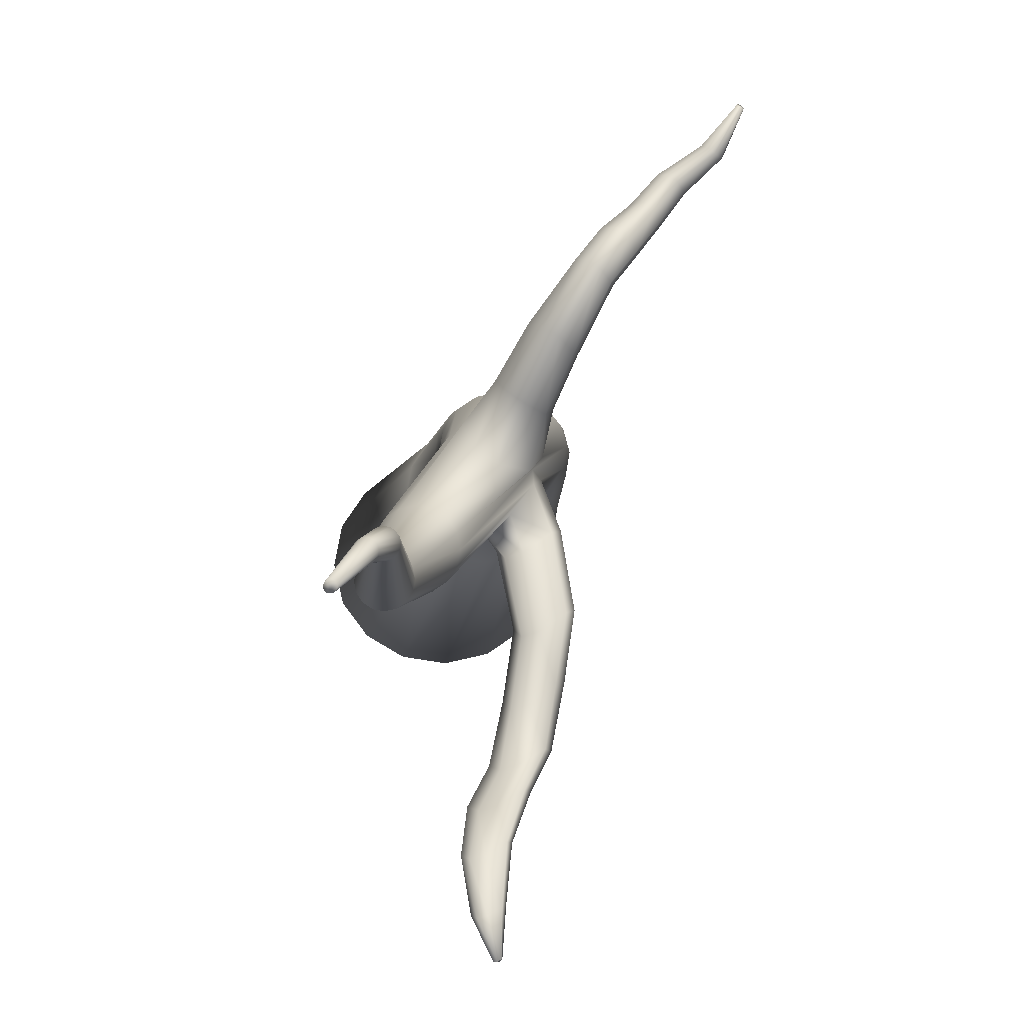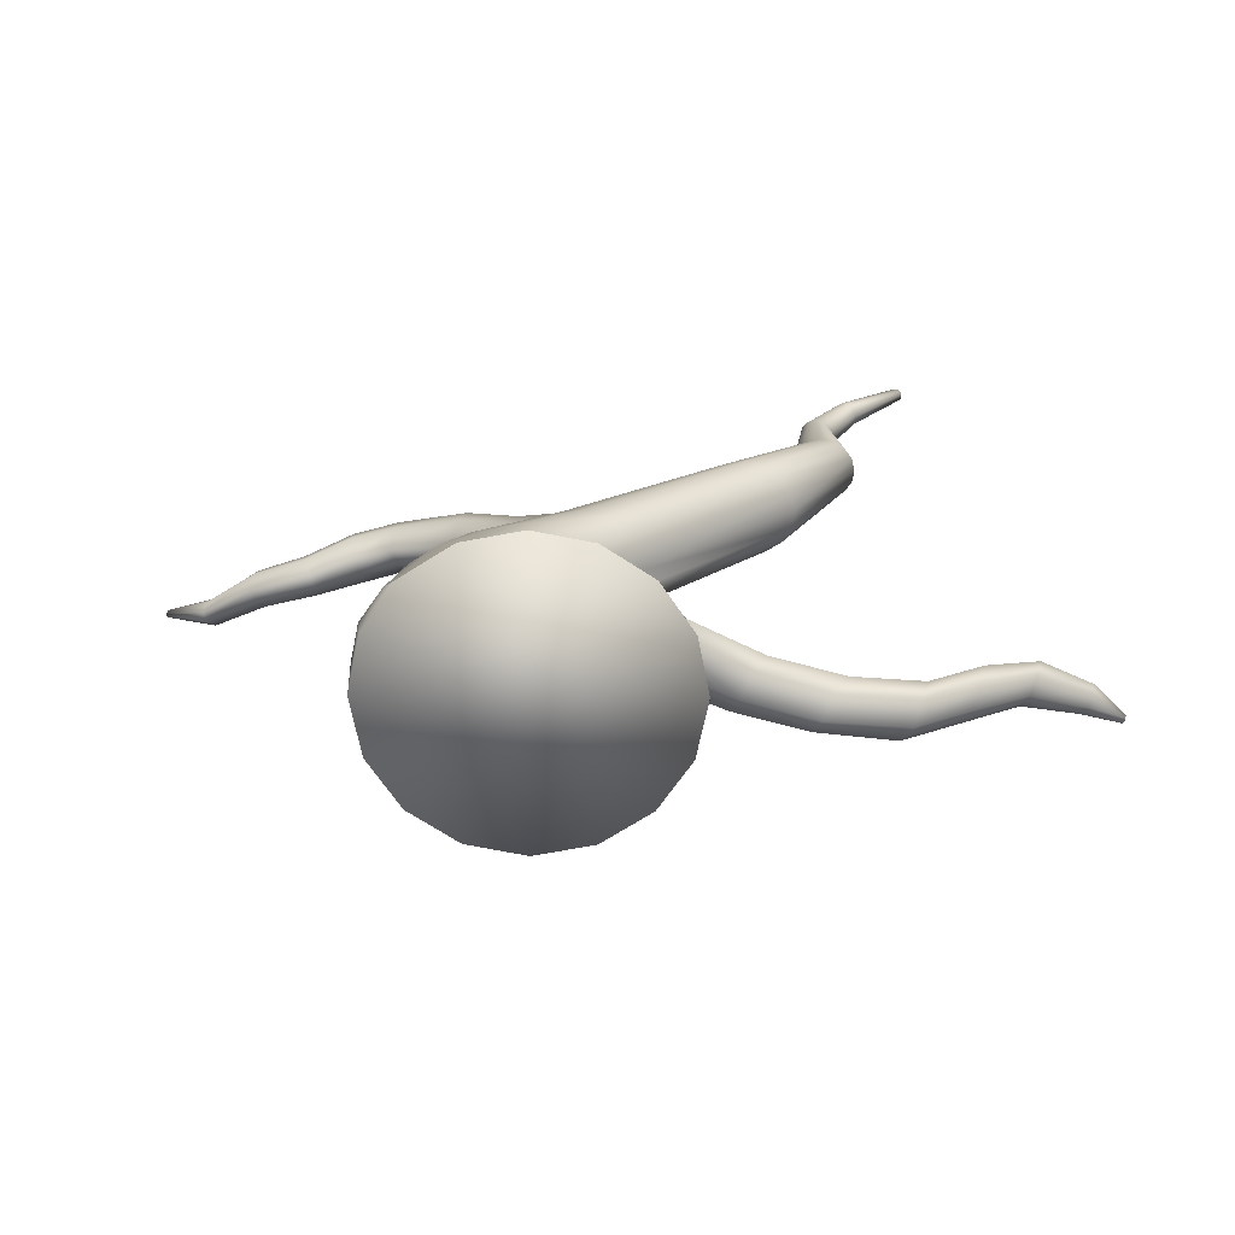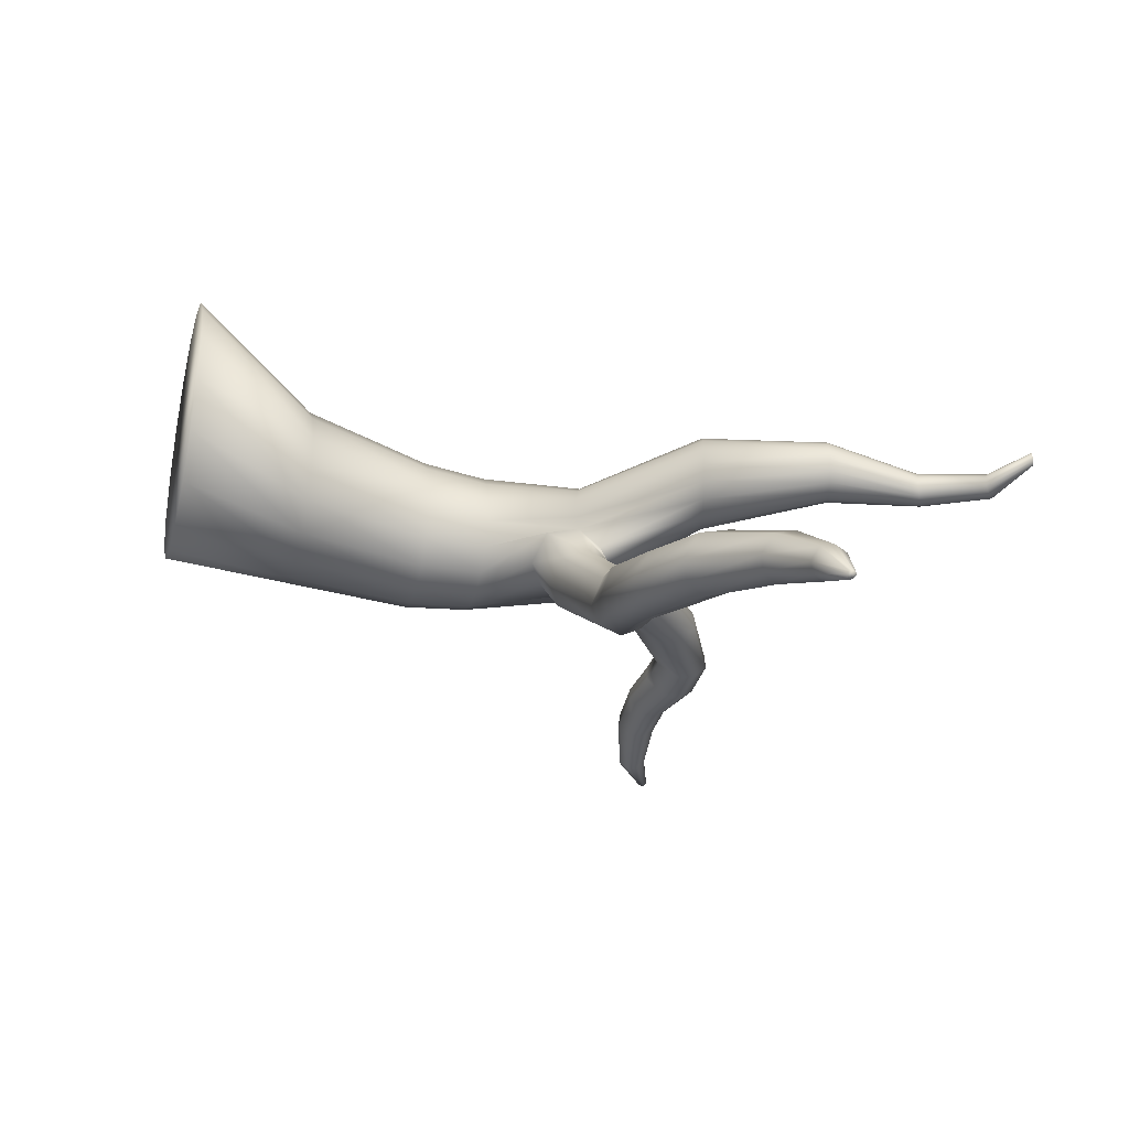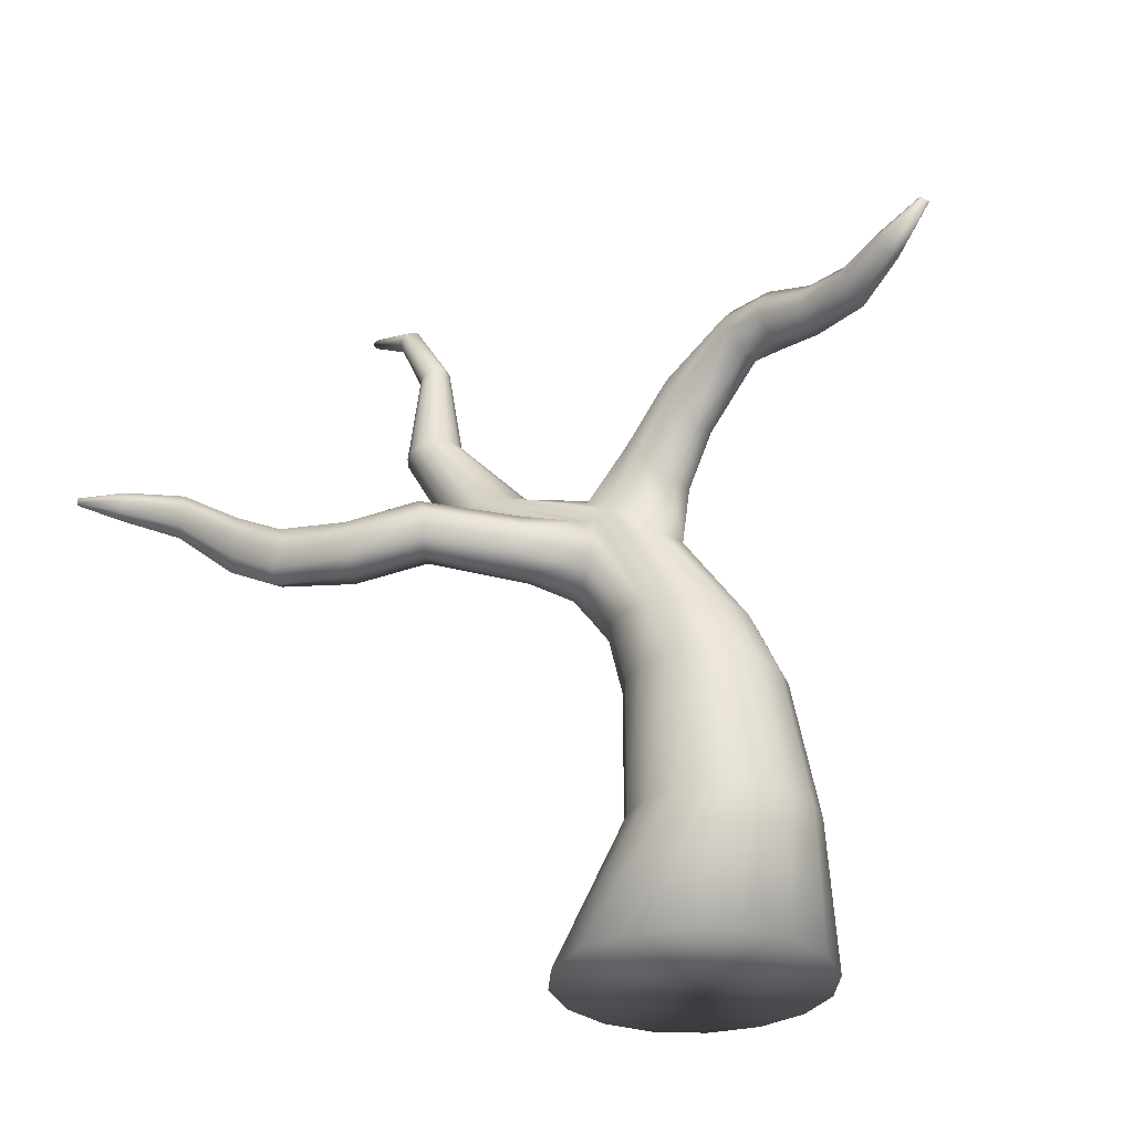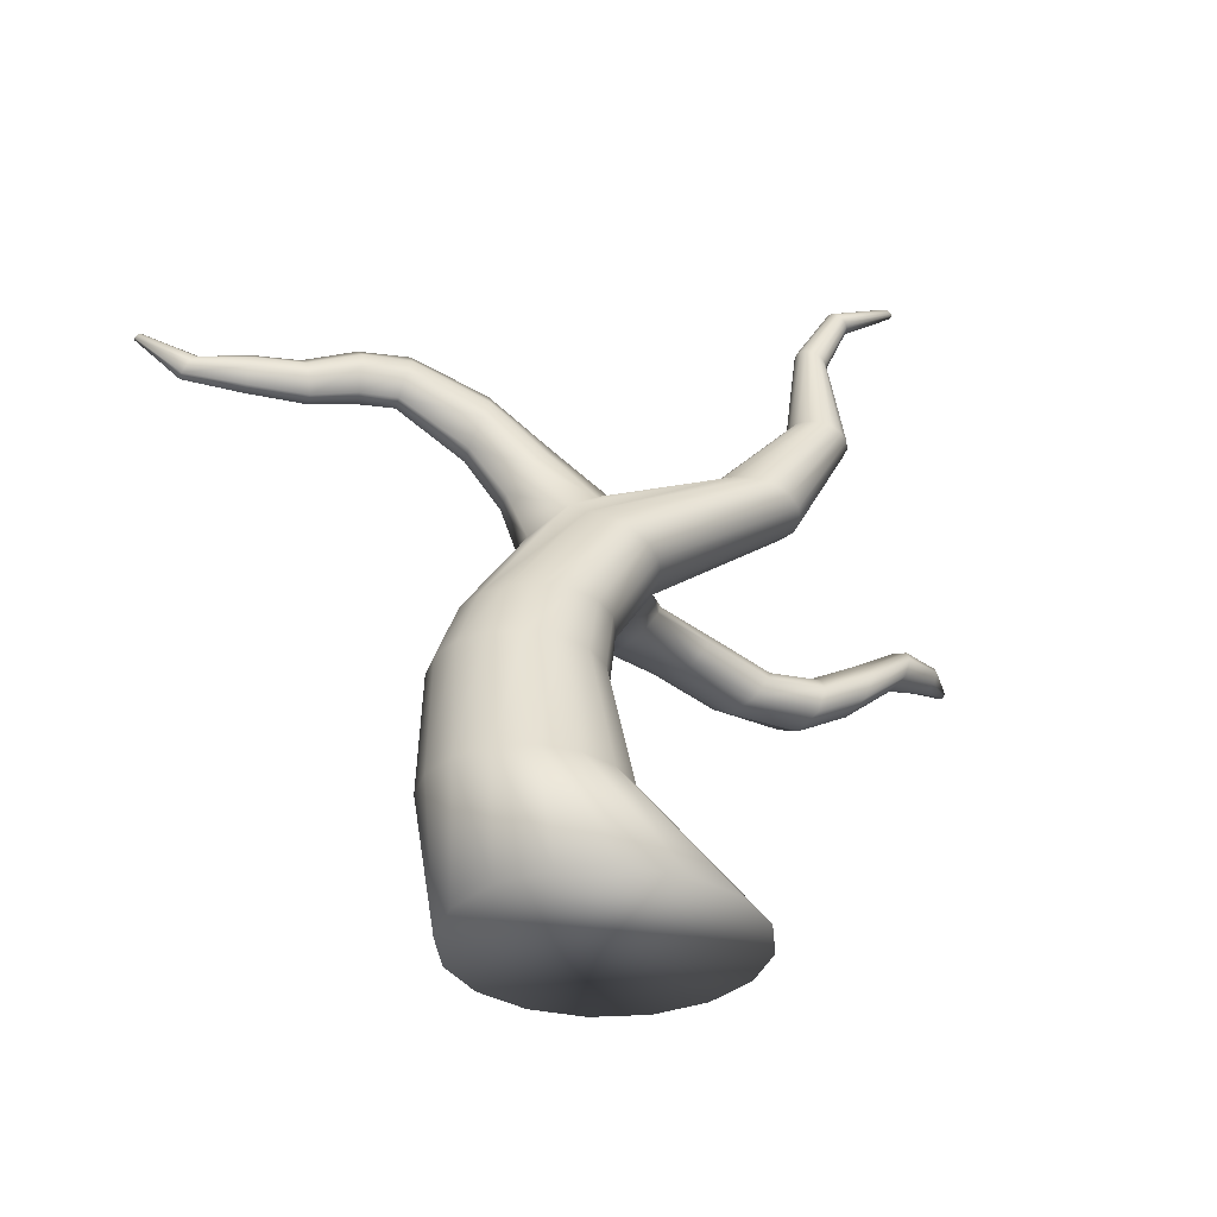
<metadata>
{"format":"obj","ext":"obj","renderer":"f3d","projection":"perspective","resolution":1024,"background":"white","views":[{"elev":67.1,"azim":121.6,"up":"+Y"},{"elev":-65.5,"azim":10.9,"up":"+Y"},{"elev":-32.0,"azim":75.4,"up":"+Z"},{"elev":-29.8,"azim":-138.4,"up":"+Y"},{"elev":-32.7,"azim":-17.4,"up":"+Y"}]}
</metadata>
<code>
o tree_wide
v 0.4434 -0.03238 -0.07948
v 0.378 -0.03238 -0.2374
v 0.2571 -0.03238 -0.3583
v 0.0992 -0.03238 -0.4237
v -0.07175 -0.03238 -0.4237
v -0.2297 -0.03238 -0.3583
v -0.3506 -0.03238 -0.2374
v -0.416 -0.03238 -0.07948
v -0.416 -0.03238 0.09147
v -0.3506 -0.03238 0.2494
v -0.2297 -0.03238 0.3703
v -0.07175 -0.03238 0.4357
v 0.0992 -0.03238 0.4357
v 0.2571 -0.03238 0.3703
v 0.378 -0.03238 0.2494
v 0.4434 -0.03238 0.09147
v 0.1155 0.3987 -0.132
v 0.0709 0.3987 -0.2397
v -0.01153 0.3987 -0.3221
v -0.1192 0.3987 -0.3667
v -0.2358 0.3987 -0.3667
v -0.3435 0.3987 -0.3221
v -0.4259 0.3987 -0.2397
v -0.4705 0.3987 -0.132
v -0.4705 0.3987 -0.01541
v -0.4259 0.3987 0.09229
v -0.3435 0.3987 0.1747
v -0.2358 0.3987 0.2193
v -0.1192 0.3987 0.2193
v -0.01153 0.3987 0.1747
v 0.0709 0.3987 0.09229
v 0.1155 0.3987 -0.01541
v 0.06035 0.818 -0.2035
v 0.0225 0.818 -0.2949
v -0.04743 0.818 -0.3648
v -0.1388 0.818 -0.4027
v -0.2377 0.818 -0.4027
v -0.3291 0.818 -0.3648
v -0.399 0.818 -0.2949
v -0.4369 0.818 -0.2035
v -0.4369 0.818 -0.1046
v -0.399 0.818 -0.01326
v -0.3291 0.818 0.05668
v -0.2377 0.818 0.09452
v -0.1388 0.818 0.09452
v -0.04743 0.818 0.05668
v 0.0225 0.818 -0.01326
v 0.06035 0.818 -0.1046
v 0.09245 1.017 -0.2381
v 0.05799 1.017 -0.3213
v -0.005683 1.017 -0.385
v -0.08887 1.017 -0.4195
v -0.1789 1.017 -0.4195
v -0.2621 1.017 -0.385
v -0.3258 1.017 -0.3213
v -0.3602 1.017 -0.2381
v -0.3602 1.017 -0.1481
v -0.3258 1.017 -0.0649
v -0.2621 1.017 -0.001227
v -0.1789 1.017 0.03323
v -0.08887 1.017 0.03323
v -0.005683 1.017 -0.001227
v 0.05799 1.017 -0.0649
v 0.09245 1.017 -0.1481
v 0.2557 1.281 -0.2813
v 0.2617 1.29 -0.3314
v 0.3187 1.309 -0.448
v 0.2671 1.23 -0.4574
v 0.06451 1.383 -0.4436
v 0.02324 1.39 -0.4135
v -0.03162 1.402 -0.4201
v -0.0865 1.618 -0.3953
v -0.1393 1.564 -0.3948
v -0.05492 1.409 -0.1274
v 0.000312 1.397 -0.1255
v 0.05486 1.372 -0.09449
v 0.1161 1.343 -0.08891
v 0.1748 1.316 -0.1096
v 0.2219 1.295 -0.1534
v 0.2504 1.282 -0.2137
v 0.7073 1.59 -0.3104
v 0.6881 1.594 -0.3654
v 0.6501 1.603 -0.4088
v 0.5988 1.615 -0.4339
v 0.5423 1.63 -0.4369
v 0.4889 1.643 -0.4174
v 0.447 1.654 -0.3783
v 0.4229 1.661 -0.3256
v 0.4201 1.663 -0.2673
v 0.4393 1.659 -0.2123
v 0.4774 1.65 -0.1689
v 0.5286 1.638 -0.1438
v 0.5852 1.624 -0.1407
v 0.6385 1.61 -0.1603
v 0.6804 1.599 -0.1993
v 0.7046 1.592 -0.252
v 0.9037 1.948 -0.3613
v 0.8913 1.95 -0.3969
v 0.8667 1.956 -0.425
v 0.8335 1.964 -0.4412
v 0.7969 1.973 -0.4432
v 0.7624 1.982 -0.4306
v 0.7353 1.989 -0.4053
v 0.7196 1.994 -0.3712
v 0.7179 1.995 -0.3334
v 0.7302 1.993 -0.2978
v 0.7549 1.987 -0.2697
v 0.788 1.979 -0.2535
v 0.8247 1.97 -0.2515
v 0.8592 1.961 -0.2641
v 0.8863 1.953 -0.2894
v 0.9019 1.949 -0.3235
v 0.8553 2.266 -0.3683
v 0.8489 2.268 -0.3879
v 0.8362 2.274 -0.4034
v 0.8191 2.281 -0.4123
v 0.8002 2.29 -0.4134
v 0.7825 2.298 -0.4065
v 0.7685 2.305 -0.3925
v 0.7605 2.309 -0.3738
v 0.7597 2.31 -0.353
v 0.7661 2.307 -0.3334
v 0.7789 2.302 -0.318
v 0.796 2.294 -0.3091
v 0.8148 2.285 -0.308
v 0.8326 2.277 -0.3149
v 0.8465 2.27 -0.3288
v 0.8545 2.266 -0.3476
v 0.9451 2.462 -0.3873
v 0.9409 2.465 -0.402
v 0.9327 2.471 -0.4136
v 0.9216 2.48 -0.4203
v 0.9094 2.49 -0.4211
v 0.898 2.499 -0.4159
v 0.8891 2.507 -0.4054
v 0.884 2.511 -0.3914
v 0.8835 2.512 -0.3758
v 0.8877 2.509 -0.3611
v 0.896 2.502 -0.3495
v 0.907 2.493 -0.3428
v 0.9192 2.484 -0.342
v 0.9306 2.474 -0.3472
v 0.9396 2.467 -0.3577
v 0.9447 2.463 -0.3717
v 1.103 2.555 -0.3809
v 1.099 2.557 -0.3881
v 1.093 2.559 -0.3931
v 1.086 2.562 -0.3952
v 1.078 2.566 -0.3942
v 1.071 2.568 -0.39
v 1.067 2.57 -0.3835
v 1.065 2.571 -0.3755
v 1.066 2.571 -0.3673
v 1.07 2.569 -0.3602
v 1.076 2.567 -0.3551
v 1.083 2.564 -0.353
v 1.091 2.561 -0.3541
v 1.097 2.558 -0.3582
v 1.102 2.556 -0.3647
v 1.104 2.555 -0.3727
v -0.15 1.322 -0.311
v 0.1101 1.532 -0.2345
v 0.1195 1.531 -0.3332
v -0.1549 1.326 -0.2033
v 0.05739 1.454 -0.4207
v 0.03193 1.459 -0.1333
v -0.1573 1.564 -0.179
v -0.1056 1.617 -0.1834
v -0.06464 1.684 -0.258
v -0.05777 1.685 -0.3308
v -0.2117 1.485 -0.235
v -0.2072 1.483 -0.3144
v -0.2588 1.792 -0.399
v -0.2555 1.857 -0.3415
v -0.3179 1.641 -0.3269
v -0.286 1.73 -0.3986
v -0.3224 1.642 -0.2561
v -0.2609 1.854 -0.2766
v -0.2743 1.785 -0.21
v -0.3012 1.725 -0.2061
v -0.4916 1.921 -0.3994
v -0.493 1.972 -0.3547
v -0.5282 1.801 -0.3433
v -0.5089 1.871 -0.3991
v -0.5317 1.801 -0.2883
v -0.497 1.969 -0.3042
v -0.5031 1.915 -0.2525
v -0.5203 1.866 -0.2495
v -0.637 1.914 -0.4106
v -0.6521 1.965 -0.3696
v -0.6435 1.792 -0.3462
v -0.6413 1.861 -0.4068
v -0.6481 1.795 -0.2913
v -0.6564 1.965 -0.3191
v -0.6498 1.915 -0.2637
v -0.6544 1.864 -0.2572
v -0.7978 1.867 -0.4103
v -0.817 1.907 -0.3766
v -0.7865 1.767 -0.3573
v -0.7941 1.824 -0.4072
v -0.7907 1.769 -0.3121
v -0.8205 1.906 -0.335
v -0.8083 1.866 -0.2893
v -0.8051 1.824 -0.2841
v -0.949 1.863 -0.4181
v -0.9517 1.903 -0.3877
v -0.9728 1.776 -0.3703
v -0.9603 1.826 -0.4153
v -0.9757 1.779 -0.3295
v -0.9549 1.904 -0.3502
v -0.9581 1.866 -0.309
v -0.9694 1.83 -0.3042
v -1.118 1.883 -0.4653
v -1.11 1.912 -0.4427
v -1.156 1.828 -0.4299
v -1.135 1.86 -0.4632
v -1.157 1.831 -0.3997
v -1.112 1.913 -0.415
v -1.123 1.887 -0.3845
v -1.14 1.865 -0.381
v -1.283 1.963 -0.4521
v -1.278 1.971 -0.4447
v -1.299 1.948 -0.4405
v -1.29 1.956 -0.4514
v -1.299 1.949 -0.4307
v -1.279 1.972 -0.4357
v -1.284 1.964 -0.4258
v -1.291 1.958 -0.4246
v 0.2082 1.393 -0.4364
v 0.01168 1.313 -0.4406
v 0.2722 1.359 -0.3979
v 0.0441 1.212 -0.4326
v 0.1088 1.167 -0.3907
v 0.2006 1.197 -0.3231
v 0.1457 1.328 -0.6022
v 0.1892 1.388 -0.5906
v 0.2109 1.204 -0.5363
v 0.3447 1.367 -0.4989
v 0.3033 1.396 -0.5469
v 0.1698 1.243 -0.5872
v 0.5538 1.376 -0.6614
v 0.5779 1.43 -0.7086
v 0.4156 1.315 -0.7904
v 0.4538 1.279 -0.7432
v 0.5395 1.457 -0.7531
v 0.4336 1.449 -0.7937
v 0.5059 1.303 -0.6701
v 0.3933 1.394 -0.8044
v 0.7817 1.345 -0.7594
v 0.8058 1.399 -0.8067
v 0.6435 1.284 -0.8885
v 0.6817 1.248 -0.8413
v 0.7674 1.426 -0.8512
v 0.6615 1.418 -0.8917
v 0.7339 1.272 -0.7682
v 0.6212 1.363 -0.9024
v 1.007 1.402 -0.8469
v 1.014 1.461 -0.8941
v 0.8939 1.302 -0.976
v 0.9411 1.279 -0.9287
v 0.9694 1.475 -0.9386
v 0.8707 1.436 -0.9792
v 0.9837 1.318 -0.8556
v 0.8488 1.371 -0.9899
v 1.184 1.501 -0.8756
v 1.191 1.56 -0.9228
v 1.071 1.401 -1.005
v 1.118 1.378 -0.9575
v 1.146 1.574 -0.9673
v 1.048 1.535 -1.008
v 1.161 1.416 -0.8843
v 1.026 1.47 -1.019
v 1.361 1.647 -0.9658
v 1.367 1.693 -1.003
v 1.273 1.569 -1.066
v 1.31 1.551 -1.03
v 1.332 1.704 -1.037
v 1.255 1.673 -1.069
v 1.343 1.581 -0.9726
v 1.238 1.622 -1.077
v 1.517 1.7 -1.1
v 1.52 1.73 -1.125
v 1.457 1.647 -1.168
v 1.482 1.635 -1.143
v 1.497 1.738 -1.149
v 1.445 1.717 -1.17
v 1.504 1.655 -1.105
v 1.433 1.683 -1.176
v 1.602 1.71 -1.234
v 1.603 1.718 -1.24
v 1.587 1.697 -1.251
v 1.593 1.694 -1.245
v 1.597 1.72 -1.246
v 1.584 1.715 -1.252
v 1.599 1.699 -1.235
v 1.581 1.706 -1.253
f 16 15 14 13 12 11 10 9 8 7 6 5 4 3 2 1
f 28 27 11 12
f 22 21 5 6
f 29 28 12 13
f 23 22 6 7
f 21 20 4 5
f 30 29 13 14
f 24 23 7 8
f 31 30 14 15
f 32 31 15 16
f 26 25 9 10
f 25 24 8 9
f 19 18 2 3
f 27 26 10 11
f 34 33 17 18
f 35 34 18 19
f 48 32 17 33
f 52 51 35 36
f 38 37 21 22
f 37 36 20 21
f 39 38 22 23
f 44 43 27 28
f 45 44 28 29
f 230 235 240 232
f 46 45 29 30
f 40 39 23 24
f 47 46 30 31
f 50 49 33 34
f 42 41 25 26
f 51 50 34 35
f 41 40 24 25
f 48 47 31 32
f 43 42 26 27
f 64 48 33 49
f 54 53 37 38
f 55 54 38 39
f 63 62 46 47
f 57 56 40 41
f 66 65 49 50 234
f 64 63 47 48
f 58 57 41 42
f 234 68 67 66
f 59 58 42 43
f 80 64 49 65
f 61 60 44 45
f 84 83 231 229
f 60 59 43 44
f 62 61 45 46
f 56 55 39 40
f 53 52 36 37
f 70 69 230 53 54
f 231 238 239 229
f 71 70 54 55
f 96 80 65 81
f 76 75 59 60
f 77 76 60 61
f 100 99 83 84
f 78 77 61 62
f 161 172 73 71
f 71 73 72 165
f 82 81 65 66
f 80 79 63 64
f 79 78 62 63
f 74 164 57 58
f 83 82 66 231
f 75 74 58 59
f 86 85 69 70
f 85 84 229 69
f 87 86 70 71 165
f 88 87 165 163
f 95 94 78 79
f 89 88 163 162
f 98 97 81 82
f 96 95 79 80
f 90 89 162 166
f 99 98 82 83
f 91 90 166 74 75
f 92 91 75 76
f 112 96 81 97
f 93 92 76 77
f 116 115 99 100
f 94 93 77 78
f 101 100 84 85
f 103 102 86 87
f 102 101 85 86
f 107 106 90 91
f 128 112 97 113
f 108 107 91 92
f 109 108 92 93
f 132 131 115 116
f 110 109 93 94
f 111 110 94 95
f 105 104 88 89
f 114 113 97 98
f 112 111 95 96
f 104 103 87 88
f 115 114 98 99
f 106 105 89 90
f 118 117 101 102
f 117 116 100 101
f 119 118 102 103
f 126 125 109 110
f 120 119 103 104
f 127 126 110 111
f 121 120 104 105
f 128 127 111 112
f 122 121 105 106
f 131 130 114 115
f 144 128 113 129
f 124 123 107 108
f 123 122 106 107
f 148 147 131 132
f 125 124 108 109
f 130 129 113 114
f 134 133 117 118
f 146 145 129 130
f 138 137 121 122
f 147 146 130 131
f 139 138 122 123
f 160 144 129 145
f 140 139 123 124
f 141 140 124 125
f 133 132 116 117
f 136 135 119 120
f 143 142 126 127
f 135 134 118 119
f 142 141 125 126
f 137 136 120 121
f 144 143 127 128
f 150 149 133 134
f 154 153 137 138
f 155 154 138 139
f 156 155 139 140
f 157 156 140 141
f 158 157 141 142
f 149 148 132 133
f 152 151 135 136
f 159 158 142 143
f 151 150 134 135
f 160 159 143 144
f 153 152 136 137
f 18 17 1 2
f 36 35 19 20
f 32 16 1 17
f 20 19 3 4
f 74 167 171 164
f 167 180 177 171
f 165 72 170 163
f 161 56 57 164
f 71 55 56 161
f 164 171 172 161
f 162 169 168 166
f 163 170 169 162
f 166 168 167 74
f 180 188 185 177
f 168 179 180 167
f 171 177 175 172
f 72 173 174 170
f 73 176 173 72
f 170 174 178 169
f 172 175 176 73
f 169 178 179 168
f 184 192 189 181
f 179 187 188 180
f 174 182 186 178
f 175 183 184 176
f 176 184 181 173
f 178 186 187 179
f 177 185 183 175
f 173 181 182 174
f 189 197 198 190
f 186 194 195 187
f 185 193 191 183
f 181 189 190 182
f 188 196 193 185
f 187 195 196 188
f 182 190 194 186
f 183 191 192 184
f 200 208 205 197
f 196 204 201 193
f 195 203 204 196
f 190 198 202 194
f 191 199 200 192
f 192 200 197 189
f 194 202 203 195
f 193 201 199 191
f 207 215 216 208
f 202 210 211 203
f 201 209 207 199
f 197 205 206 198
f 204 212 209 201
f 203 211 212 204
f 198 206 210 202
f 199 207 208 200
f 220 228 225 217
f 208 216 213 205
f 210 218 219 211
f 209 217 215 207
f 205 213 214 206
f 212 220 217 209
f 211 219 220 212
f 206 214 218 210
f 223 225 228 227 226 222 221 224
f 219 227 228 220
f 214 222 226 218
f 215 223 224 216
f 216 224 221 213
f 218 226 227 219
f 217 225 223 215
f 213 221 222 214
f 232 240 237 233
f 234 50 51 233
f 233 237 68 234
f 239 238 242 245
f 233 51 52 232
f 69 236 235 230
f 232 52 53 230
f 66 67 238 231
f 229 239 236 69
f 235 248 243 240
f 67 68 247 241
f 68 237 244 247
f 236 239 245 246
f 237 240 243 244
f 235 236 246 248
f 245 253 254 246
f 255 263 257 249
f 241 249 250 242
f 248 256 251 243
f 246 254 256 248
f 242 250 253 245
f 243 251 252 244
f 247 255 249 241
f 244 252 255 247
f 263 271 265 257
f 252 260 263 255
f 253 261 262 254
f 249 257 258 250
f 256 264 259 251
f 254 262 264 256
f 250 258 261 253
f 251 259 260 252
f 267 275 276 268
f 260 268 271 263
f 261 269 270 262
f 257 265 266 258
f 264 272 267 259
f 262 270 272 264
f 258 266 269 261
f 259 267 268 260
f 280 288 283 275
f 271 279 273 265
f 268 276 279 271
f 269 277 278 270
f 265 273 274 266
f 272 280 275 267
f 270 278 280 272
f 266 274 277 269
f 285 293 294 286
f 278 286 288 280
f 274 282 285 277
f 275 283 284 276
f 279 287 281 273
f 276 284 287 279
f 277 285 286 278
f 273 281 282 274
f 294 293 290 289 295 292 291 296
f 281 289 290 282
f 288 296 291 283
f 286 294 296 288
f 282 290 293 285
f 283 291 292 284
f 287 295 289 281
f 284 292 295 287
f 238 67 241 242
f 146 147 148 149 150 151 152 153 154 155 156 157 158 159 160 145

</code>
